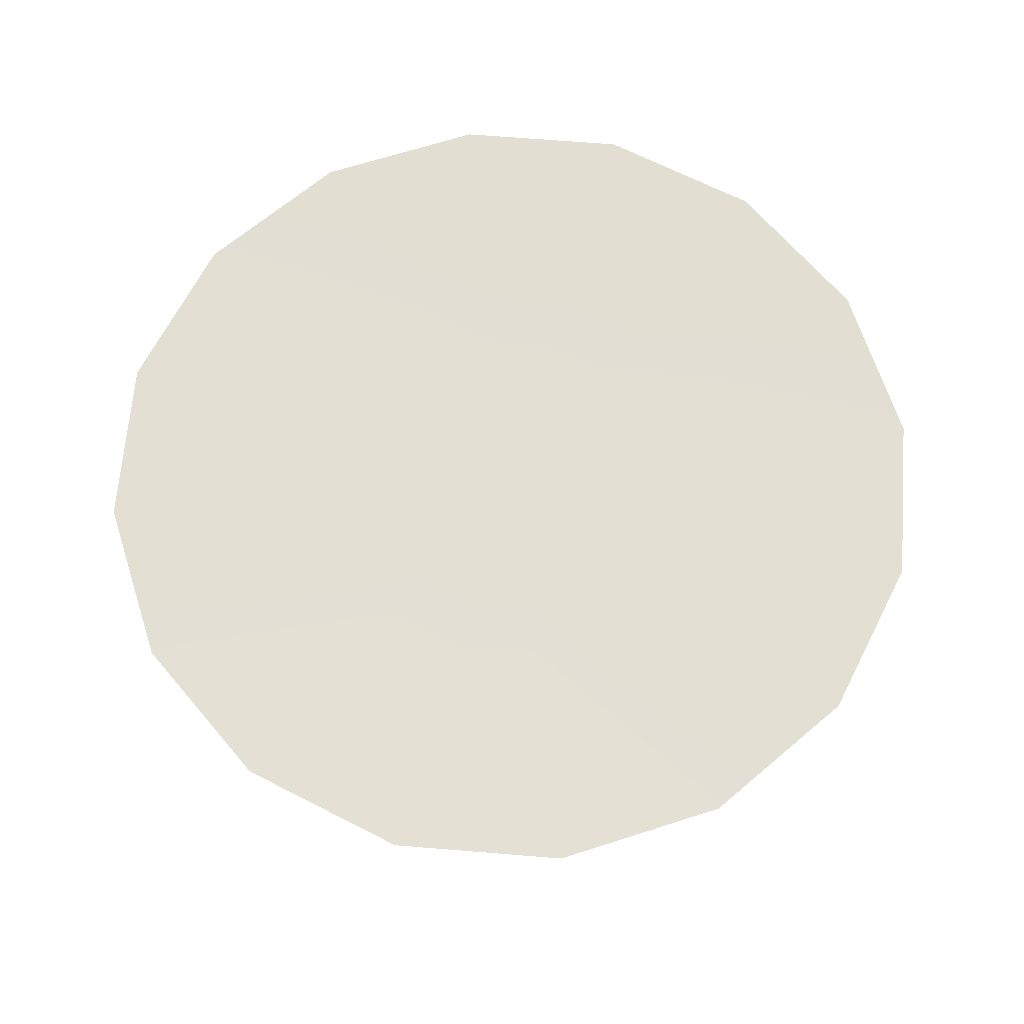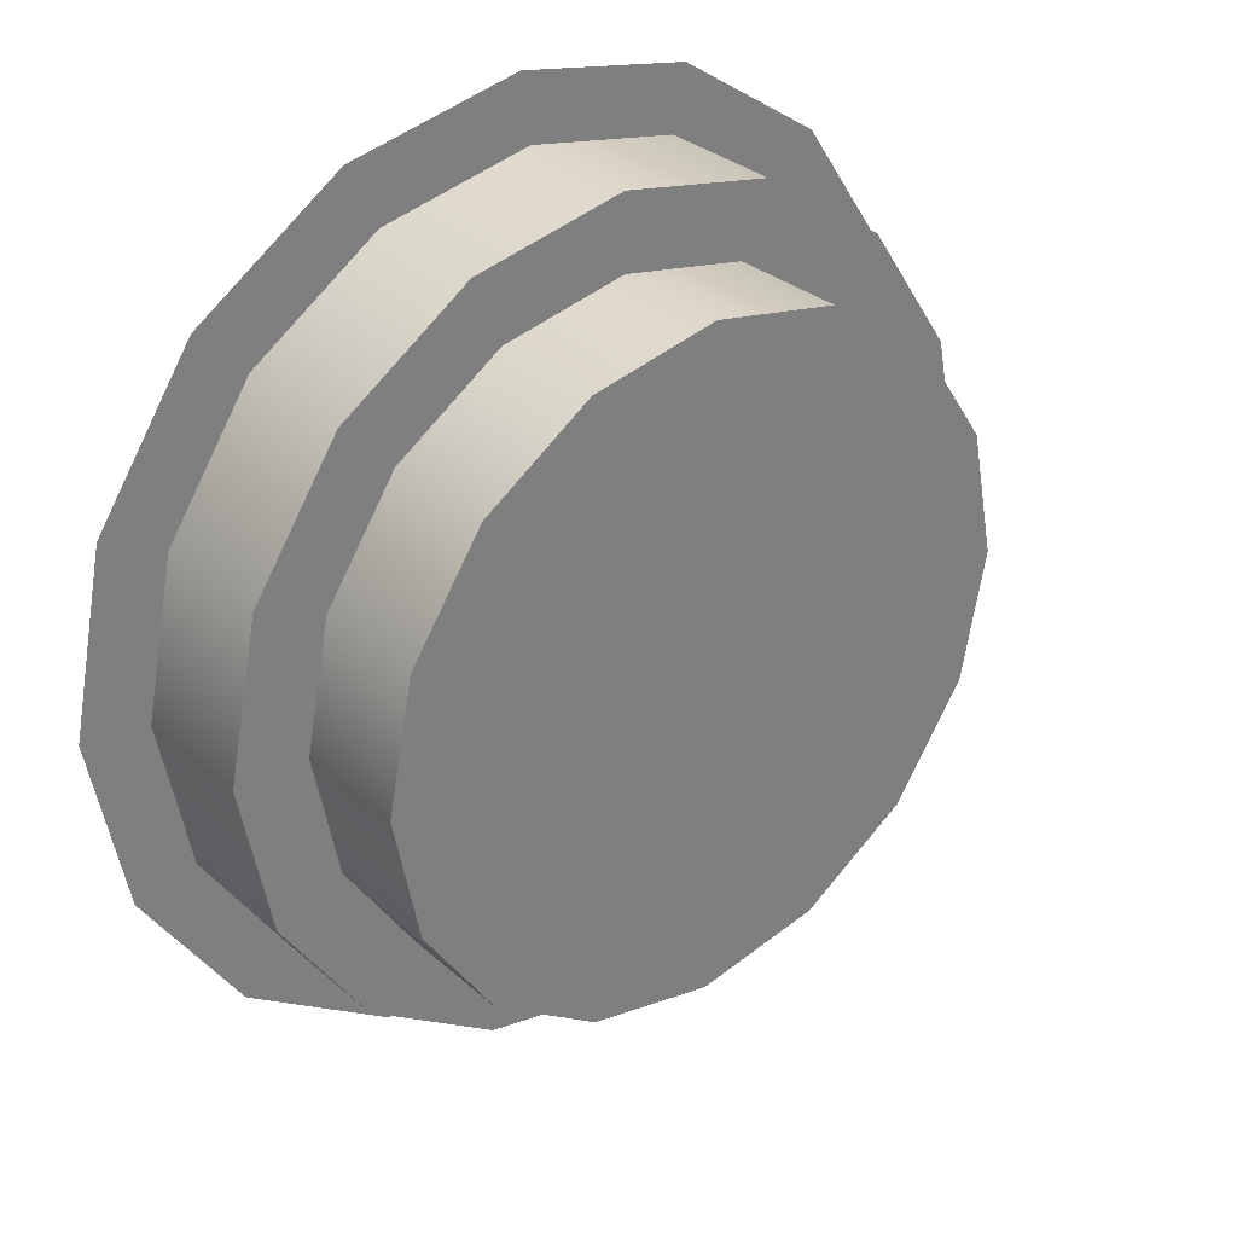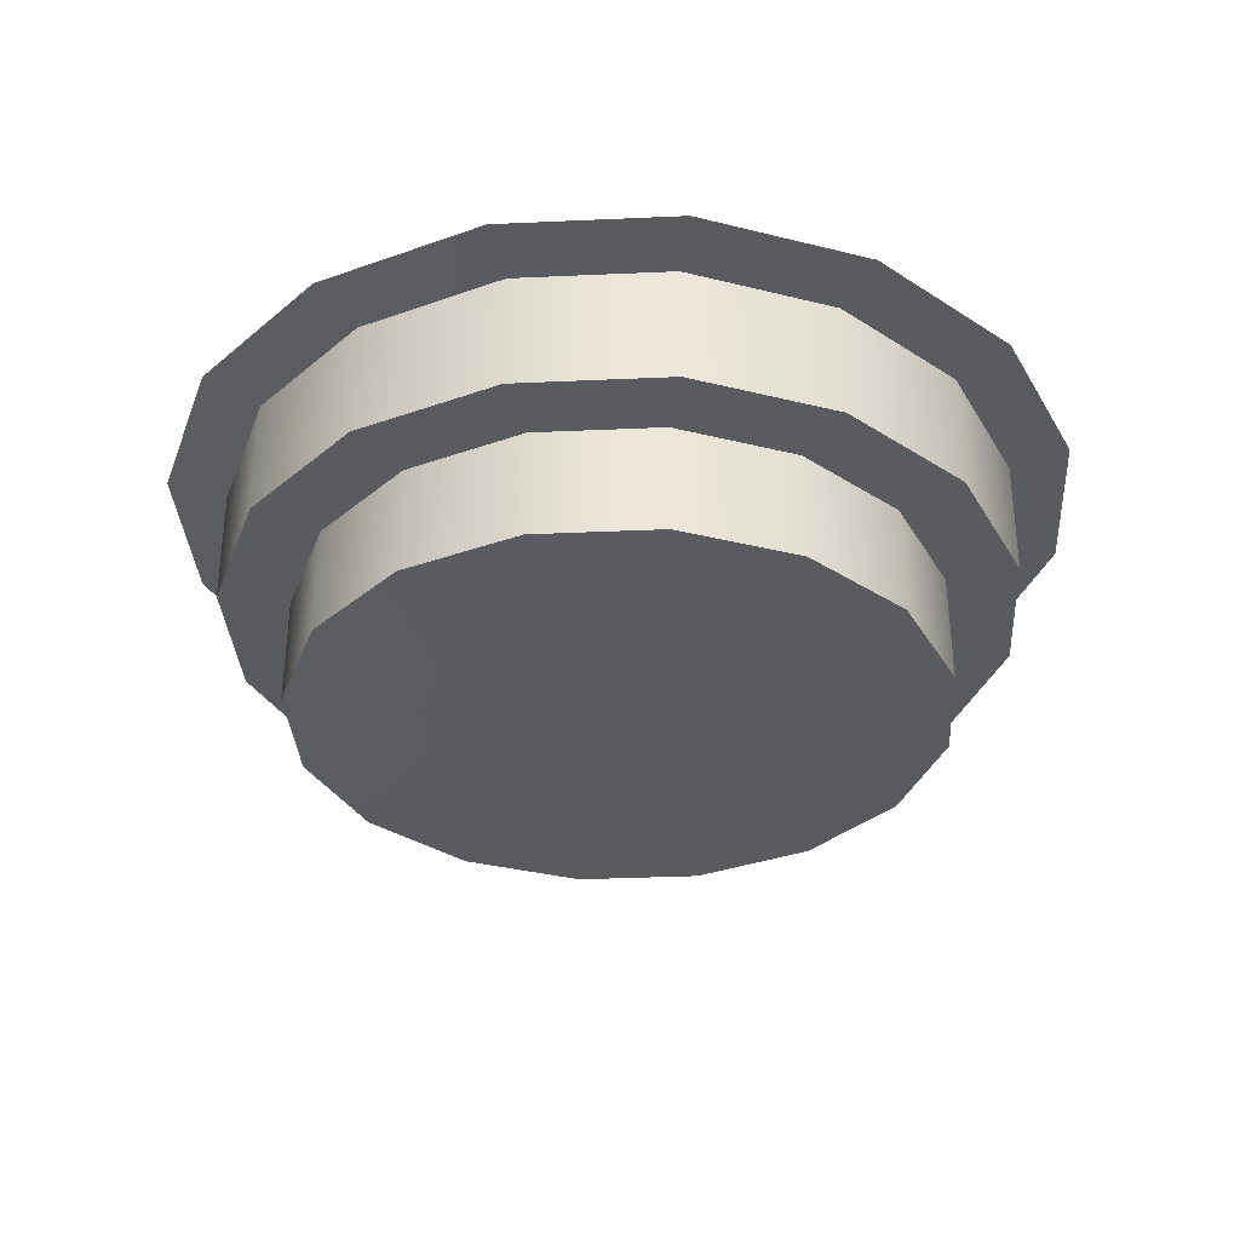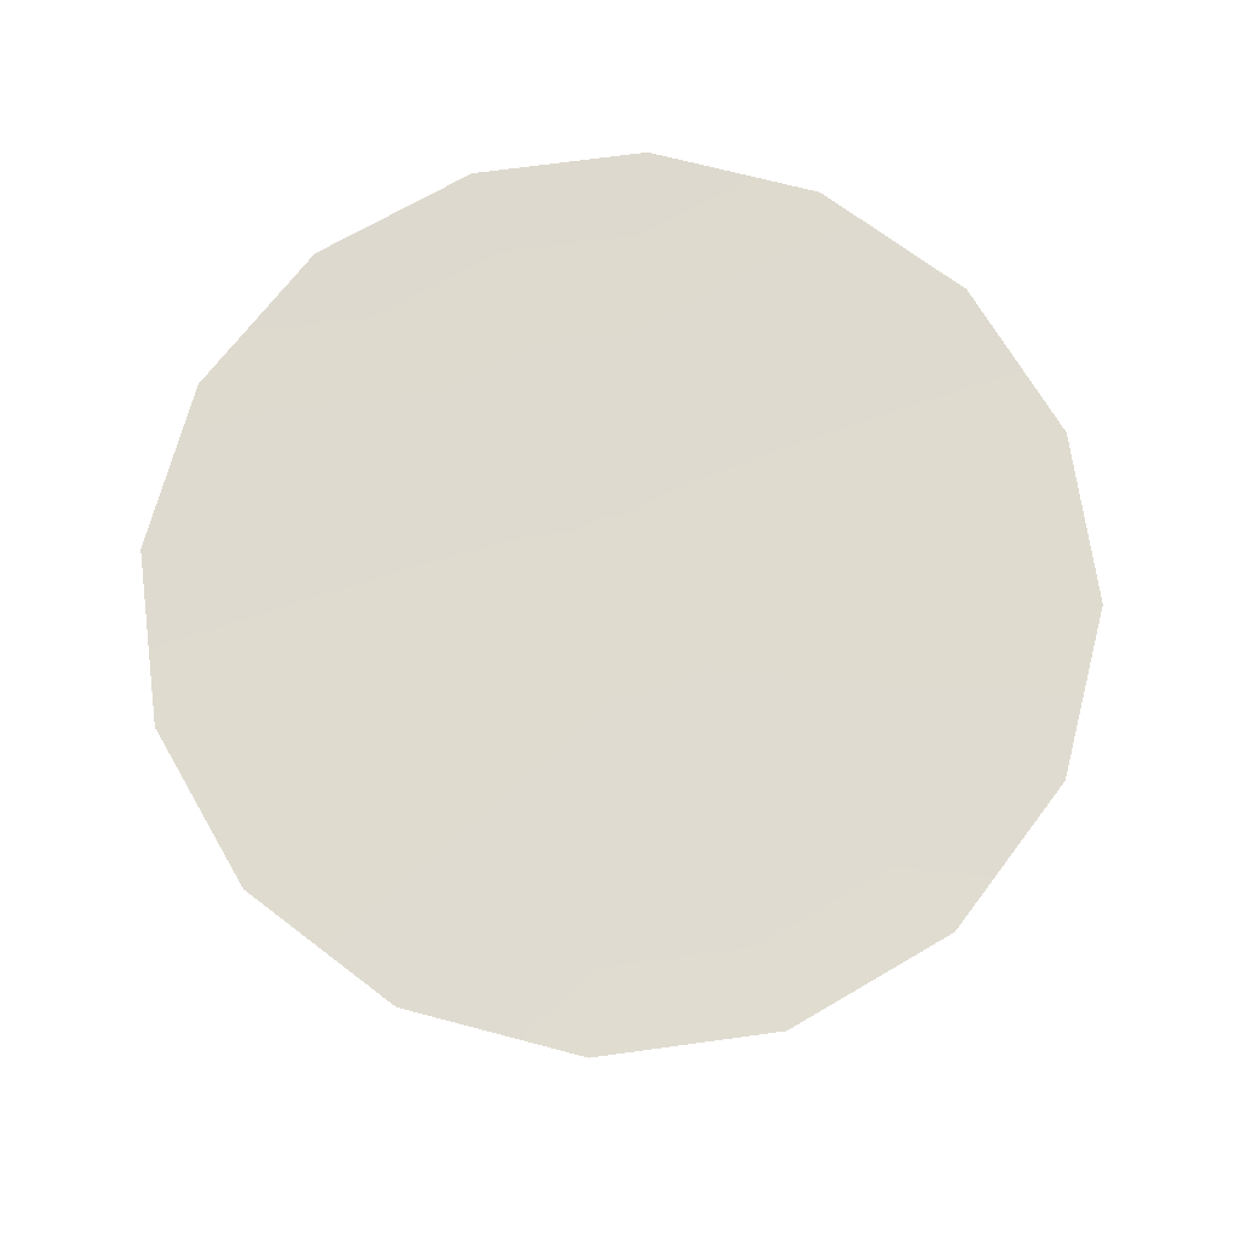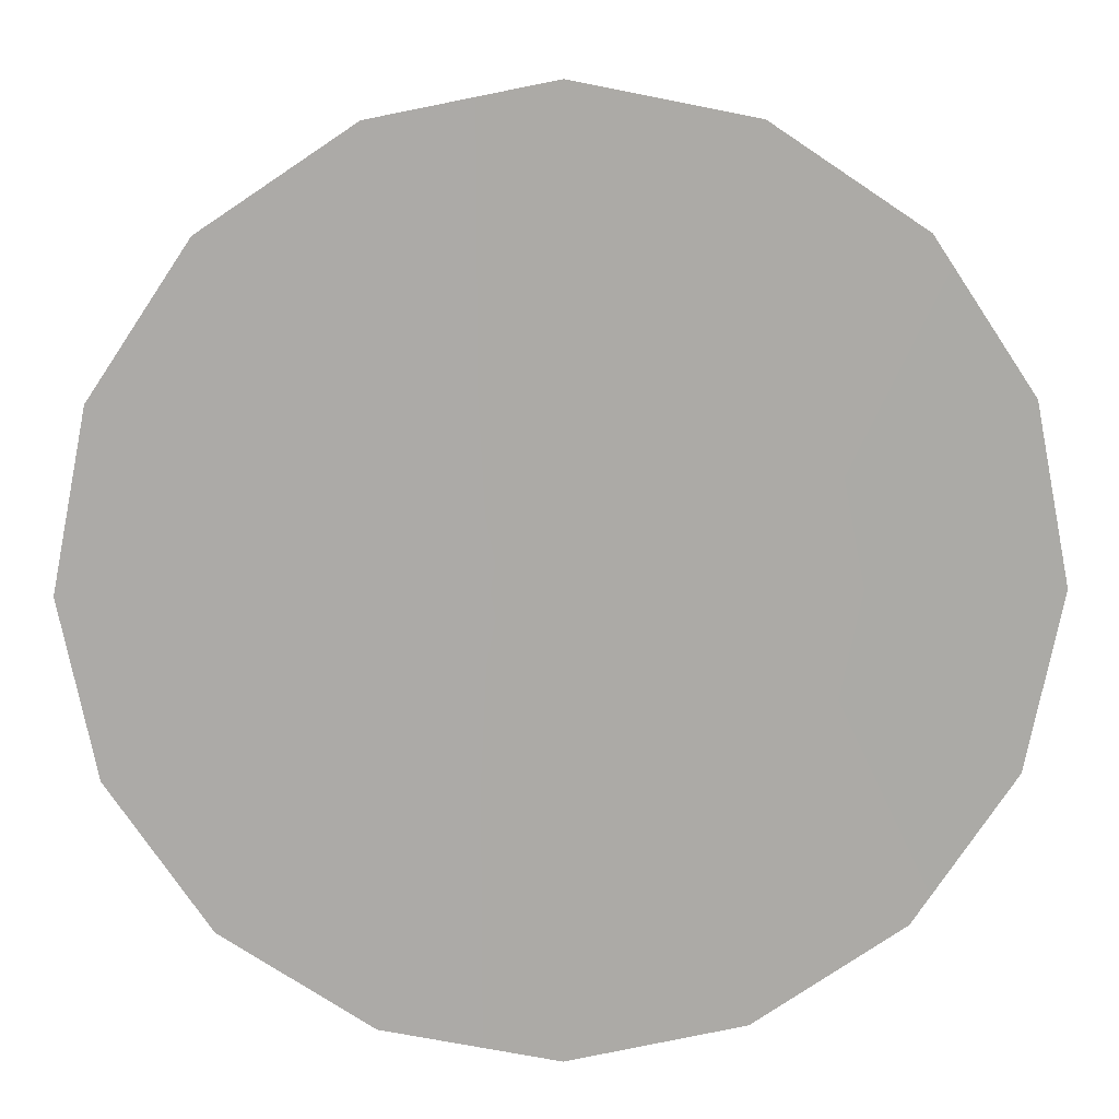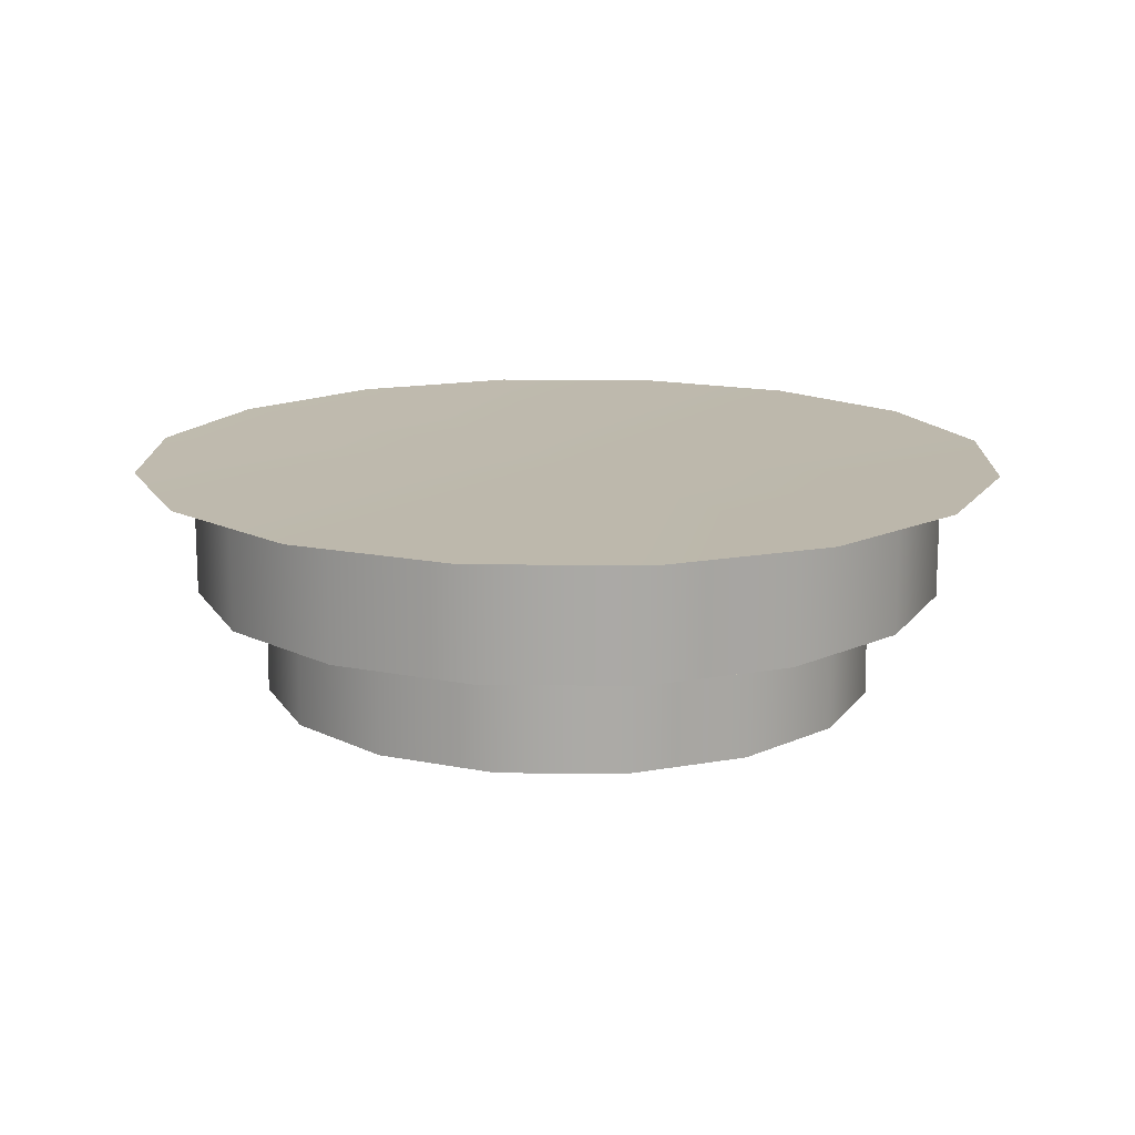
<metadata>
{"format":"obj","ext":"obj","renderer":"f3d","projection":"perspective","resolution":1024,"background":"white","views":[{"elev":66.9,"azim":-74.1,"up":"+Y"},{"elev":31.4,"azim":-39.5,"up":"+Z"},{"elev":-33.5,"azim":172.3,"up":"+Y"},{"elev":70.6,"azim":-109.0,"up":"+Y"},{"elev":14.2,"azim":178.4,"up":"+Z"},{"elev":15.1,"azim":-145.2,"up":"+Y"}]}
</metadata>
<code>
g ENV_Emissive_Bulb_C
v -0.1743 0.1285 0.4209
v -0.1743 -0.009393 0.4209
v -0.3221 -0.009393 0.3221
v -0.3221 0.1285 0.3221
v -0.4209 -0.009393 0.1743
v -0.4209 0.1285 0.1743
v -0.4555 -0.009393 8.047e-06
v -0.4555 0.1285 8.047e-06
v -0.4209 -0.009393 -0.1743
v -0.4209 0.1285 -0.1743
v -0.3221 -0.009393 -0.3221
v -0.3221 0.1285 -0.3221
v -0.1743 -0.009393 -0.4209
v -0.1743 0.1285 -0.4209
v 7.987e-06 -0.009393 -0.4555
v 7.987e-06 0.1285 -0.4555
v 0.1743 -0.009393 -0.4209
v 0.1743 0.1285 -0.4209
v 0.3221 -0.009393 -0.3221
v 0.3221 0.1285 -0.3221
v 0.4209 -0.009393 -0.1743
v 0.4209 0.1285 -0.1743
v 0.4555 -0.009393 8.047e-06
v 0.4555 0.1285 8.047e-06
v 0.4209 -0.009393 0.1743
v 0.4209 0.1285 0.1743
v 0.3221 -0.009393 0.3221
v 0.3221 0.1285 0.3221
v 0.1743 -0.009393 0.4209
v 0.1743 0.1285 0.4209
v 7.987e-06 -0.009393 0.4555
v 7.987e-06 0.1285 0.4555
v -0.1743 -0.009393 0.4209
v -0.1743 0.1285 0.4209
v -0.1428 -0.009393 -0.3448
v -0.3221 -0.009393 -0.3221
v -0.2639 -0.009393 -0.2639
v -0.1743 -0.009393 -0.4209
v 7.987e-06 -0.009393 -0.3732
v 7.987e-06 -0.009393 -0.4555
v 0.1428 -0.009393 -0.3448
v 0.1743 -0.009393 -0.4209
v 0.2639 -0.009393 -0.2639
v 0.3221 -0.009393 -0.3221
v 0.3448 -0.009393 -0.1428
v 0.4209 -0.009393 -0.1743
v 0.3732 -0.009393 8.047e-06
v 0.4555 -0.009393 8.047e-06
v 0.3448 -0.009393 0.1428
v 0.4209 -0.009393 0.1743
v 0.2639 -0.009393 0.2639
v 0.3221 -0.009393 0.3221
v 0.1428 -0.009393 0.3448
v 0.1743 -0.009393 0.4209
v 7.987e-06 -0.009393 0.3732
v 7.987e-06 -0.009393 0.4555
v -0.1428 -0.009393 0.3448
v -0.1743 -0.009393 0.4209
v -0.2639 -0.009393 0.2639
v -0.3221 -0.009393 0.3221
v -0.3448 -0.009393 0.1428
v -0.4209 -0.009393 0.1743
v -0.3732 -0.009393 8.047e-06
v -0.4555 -0.009393 8.047e-06
v -0.3448 -0.009393 -0.1428
v -0.4209 -0.009393 -0.1743
v -0.2639 -0.009393 -0.2639
v -0.3221 -0.009393 -0.3221
v -0.1428 -0.009393 0.3448
v -0.1433 -0.1377 0.3459
v -0.2648 -0.1377 0.2648
v -0.2639 -0.009393 0.2639
v -0.3459 -0.1377 0.1433
v -0.3448 -0.009393 0.1428
v -0.3744 -0.1377 8.047e-06
v -0.3732 -0.009393 8.047e-06
v -0.3459 -0.1377 -0.1433
v -0.3448 -0.009393 -0.1428
v -0.2648 -0.1377 -0.2648
v -0.2639 -0.009393 -0.2639
v -0.1433 -0.1377 -0.3459
v -0.1428 -0.009393 -0.3448
v 7.987e-06 -0.1377 -0.3744
v 7.987e-06 -0.009393 -0.3732
v 0.1433 -0.1377 -0.3459
v 0.1428 -0.009393 -0.3448
v 0.2648 -0.1377 -0.2648
v 0.2639 -0.009393 -0.2639
v 0.3459 -0.1377 -0.1433
v 0.3448 -0.009393 -0.1428
v 0.3744 -0.1377 8.047e-06
v 0.3732 -0.009393 8.047e-06
v 0.3459 -0.1377 0.1433
v 0.3448 -0.009393 0.1428
v 0.2648 -0.1377 0.2648
v 0.2639 -0.009393 0.2639
v 0.1433 -0.1377 0.3459
v 0.1428 -0.009393 0.3448
v 7.987e-06 -0.1377 0.3744
v 7.987e-06 -0.009393 0.3732
v -0.1433 -0.1377 0.3459
v -0.1428 -0.009393 0.3448
v 7.987e-06 0.1416 -0.5248
v 7.987e-06 0.1323 8.047e-06
v 0.2008 0.1416 -0.4849
v 0.3711 0.1416 -0.3711
v 0.4849 0.1416 -0.2008
v 0.5248 0.1416 8.047e-06
v -0.2008 0.1416 -0.4849
v 7.987e-06 0.1323 8.047e-06
v 7.987e-06 0.1416 -0.5248
v -0.3711 0.1416 -0.3711
v -0.4849 0.1416 -0.2008
v -0.5248 0.1416 8.047e-06
v -0.4849 0.1416 0.2008
v -0.3711 0.1416 0.3711
v -0.2008 0.1416 0.4849
v 7.987e-06 0.1416 0.5248
v 0.2008 0.1416 0.4849
v 0.3711 0.1416 0.3711
v 0.4849 0.1416 0.2008
v 0.5248 0.1416 8.047e-06
v 0.3744 -0.1377 8.047e-06
v 7.987e-06 -0.1416 8.047e-06
v 0.3459 -0.1377 0.1433
v 0.3459 -0.1377 -0.1433
v 0.2648 -0.1377 0.2648
v 0.2648 -0.1377 -0.2648
v 0.1433 -0.1377 0.3459
v 0.1433 -0.1377 -0.3459
v 7.987e-06 -0.1377 0.3744
v 7.987e-06 -0.1377 -0.3744
v -0.1433 -0.1377 0.3459
v -0.1433 -0.1377 -0.3459
v -0.2648 -0.1377 0.2648
v -0.2648 -0.1377 -0.2648
v -0.3459 -0.1377 0.1433
v -0.3459 -0.1377 -0.1433
v -0.3744 -0.1377 8.047e-06
v 0.4555 0.1285 8.047e-06
v 7.987e-06 0.1323 8.047e-06
v 0.4209 0.1285 -0.1743
v 0.4209 0.1285 0.1743
v 0.3221 0.1285 -0.3221
v 0.3221 0.1285 0.3221
v 0.1743 0.1285 -0.4209
v 0.1743 0.1285 0.4209
v 7.987e-06 0.1285 -0.4555
v 7.987e-06 0.1285 0.4555
v -0.1743 0.1285 -0.4209
v -0.1743 0.1285 0.4209
v -0.3221 0.1285 -0.3221
v -0.3221 0.1285 0.3221
v -0.4209 0.1285 -0.1743
v -0.4209 0.1285 0.1743
v -0.4555 0.1285 8.047e-06
g ENV_Emissive_Bulb_C_0
f 3 2 1
f 4 3 1
f 5 3 4
f 6 5 4
f 7 5 6
f 8 7 6
f 9 7 8
f 10 9 8
f 11 9 10
f 12 11 10
f 13 11 12
f 14 13 12
f 15 13 14
f 16 15 14
f 17 15 16
f 18 17 16
f 19 17 18
f 20 19 18
f 21 19 20
f 22 21 20
f 23 21 22
f 24 23 22
f 25 23 24
f 26 25 24
f 27 25 26
f 28 27 26
f 29 27 28
f 30 29 28
f 31 29 30
f 32 31 30
f 33 31 32
f 34 33 32
f 37 36 35
f 36 38 35
f 35 38 39
f 38 40 39
f 39 40 41
f 40 42 41
f 41 42 43
f 42 44 43
f 43 44 45
f 44 46 45
f 45 46 47
f 46 48 47
f 47 48 49
f 48 50 49
f 49 50 51
f 50 52 51
f 51 52 53
f 52 54 53
f 53 54 55
f 54 56 55
f 55 56 57
f 56 58 57
f 57 58 59
f 58 60 59
f 59 60 61
f 60 62 61
f 61 62 63
f 62 64 63
f 63 64 65
f 64 66 65
f 65 66 67
f 66 68 67
f 71 70 69
f 72 71 69
f 73 71 72
f 74 73 72
f 75 73 74
f 76 75 74
f 77 75 76
f 78 77 76
f 79 77 78
f 80 79 78
f 81 79 80
f 82 81 80
f 83 81 82
f 84 83 82
f 85 83 84
f 86 85 84
f 87 85 86
f 88 87 86
f 89 87 88
f 90 89 88
f 91 89 90
f 92 91 90
f 93 91 92
f 94 93 92
f 95 93 94
f 96 95 94
f 97 95 96
f 98 97 96
f 99 97 98
f 100 99 98
f 101 99 100
f 102 101 100
f 105 104 103
f 106 104 105
f 107 104 106
f 108 104 107
f 111 110 109
f 109 110 112
f 112 110 113
f 113 110 114
f 114 110 115
f 115 110 116
f 116 110 117
f 117 110 118
f 118 110 119
f 119 110 120
f 120 110 121
f 121 110 122
f 125 124 123
f 123 124 126
f 127 124 125
f 126 124 128
f 129 124 127
f 128 124 130
f 131 124 129
f 130 124 132
f 133 124 131
f 132 124 134
f 135 124 133
f 134 124 136
f 137 124 135
f 136 124 138
f 139 124 137
f 138 124 139
f 142 141 140
f 140 141 143
f 144 141 142
f 143 141 145
f 146 141 144
f 145 141 147
f 148 141 146
f 147 141 149
f 150 141 148
f 149 141 151
f 152 141 150
f 151 141 153
f 154 141 152
f 153 141 155
f 156 141 154
f 155 141 156

</code>
